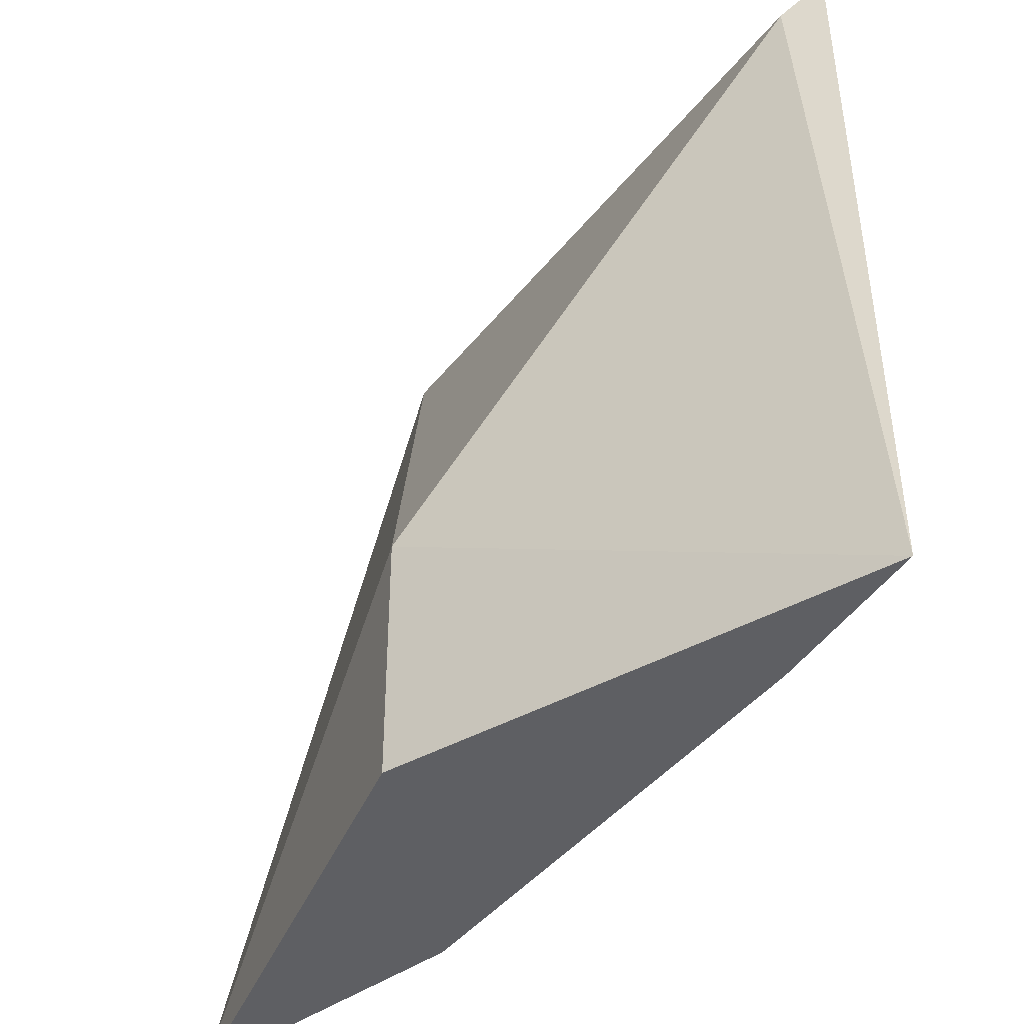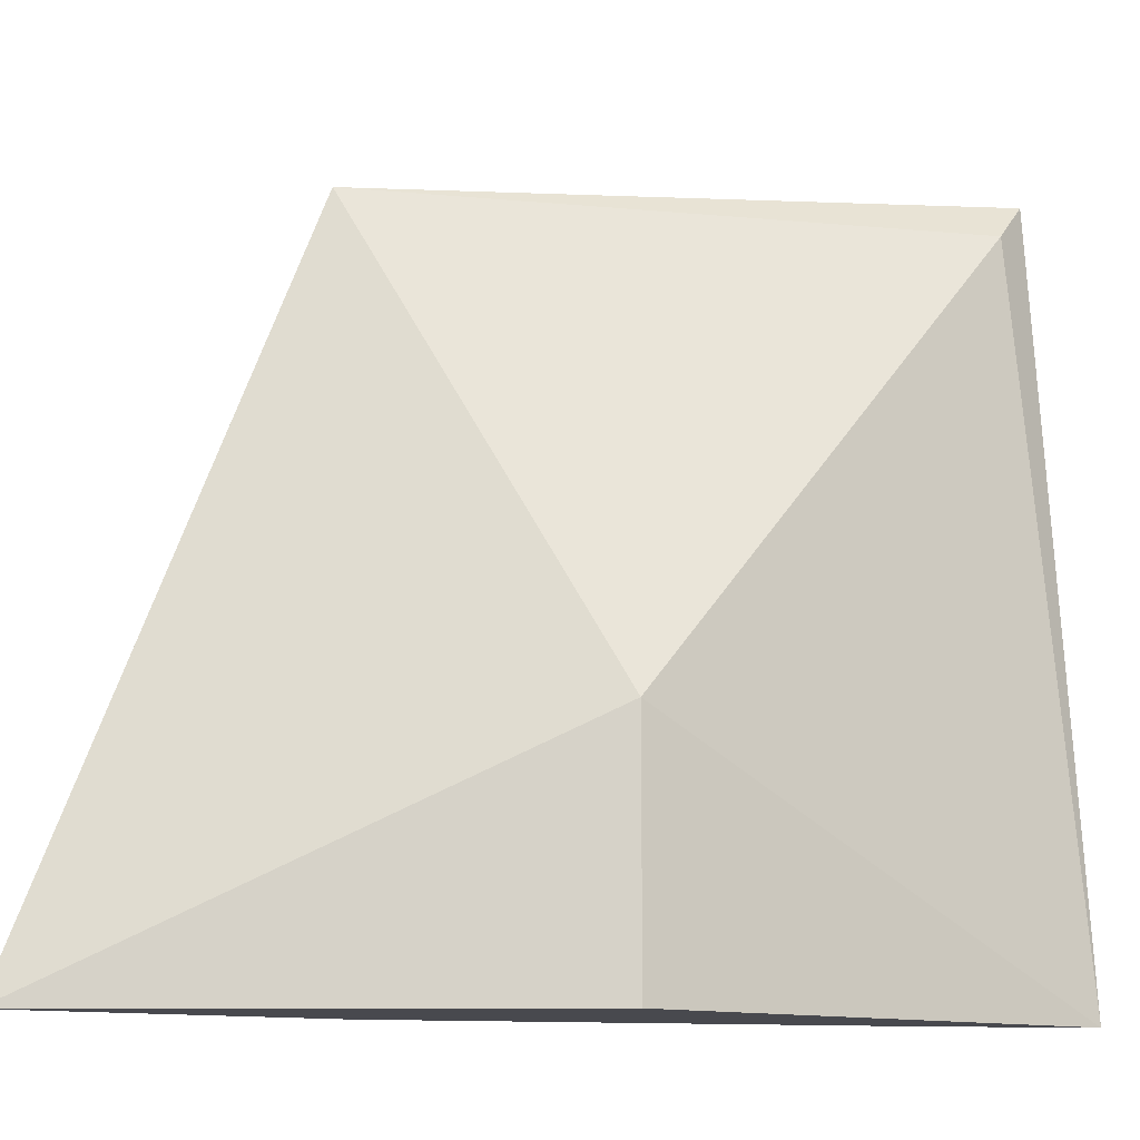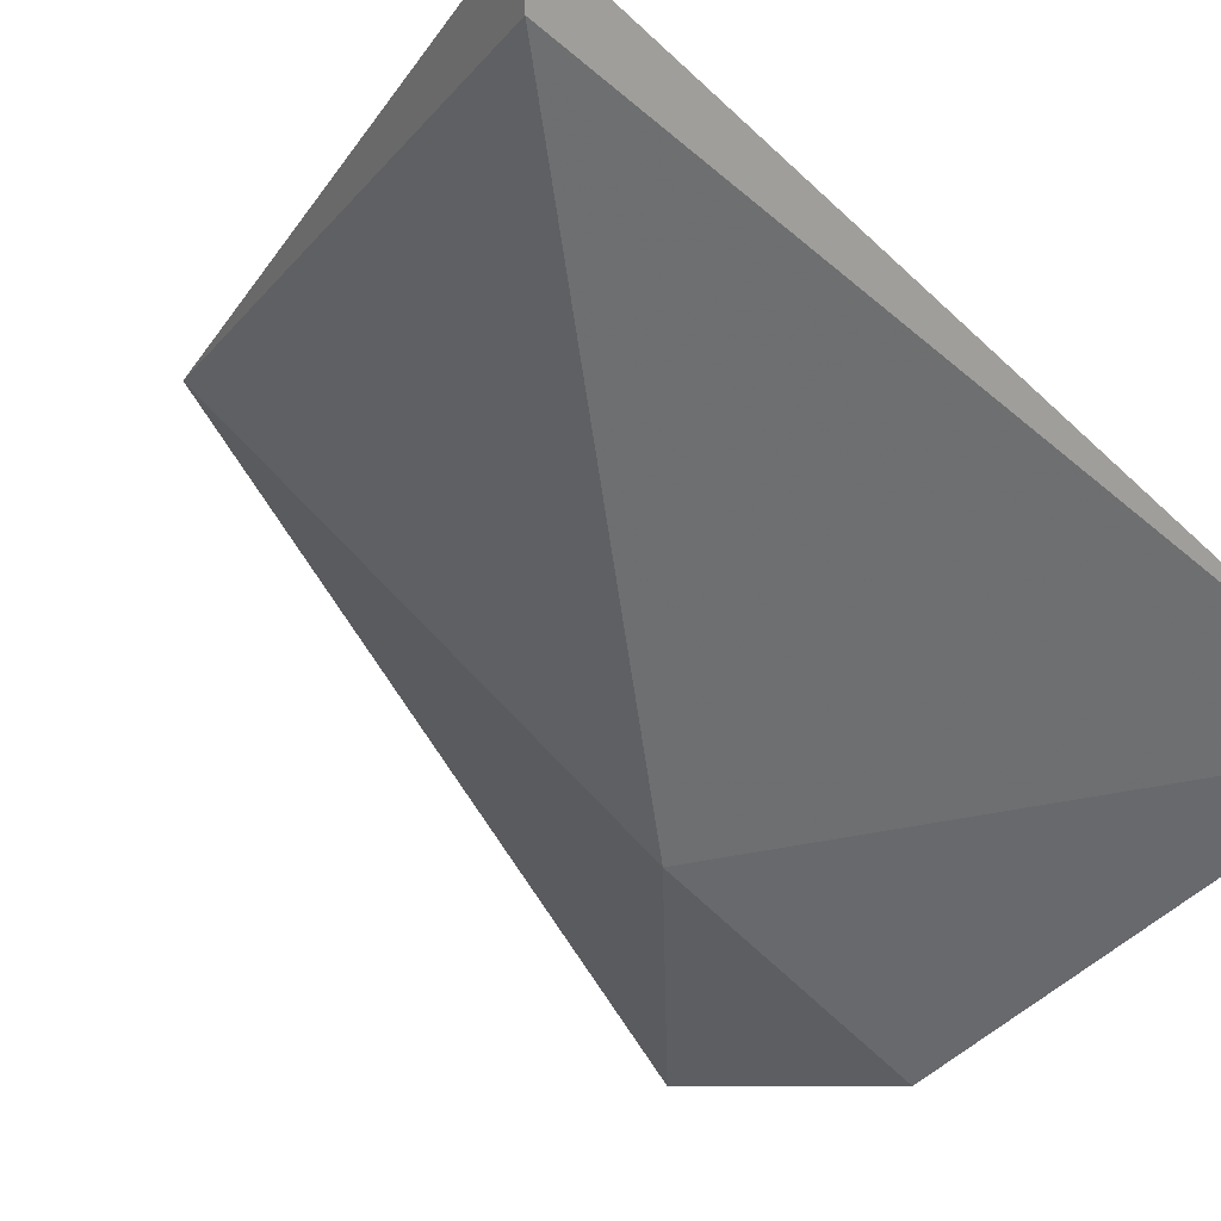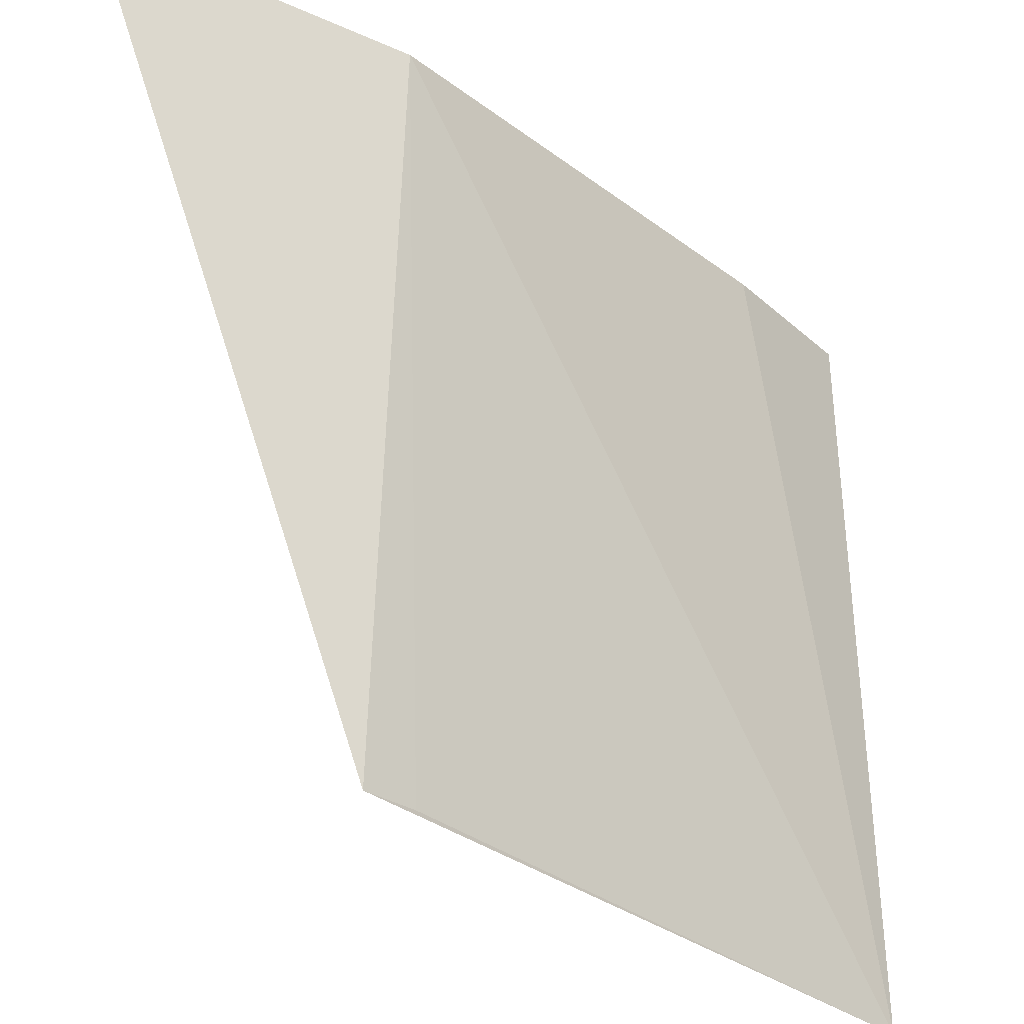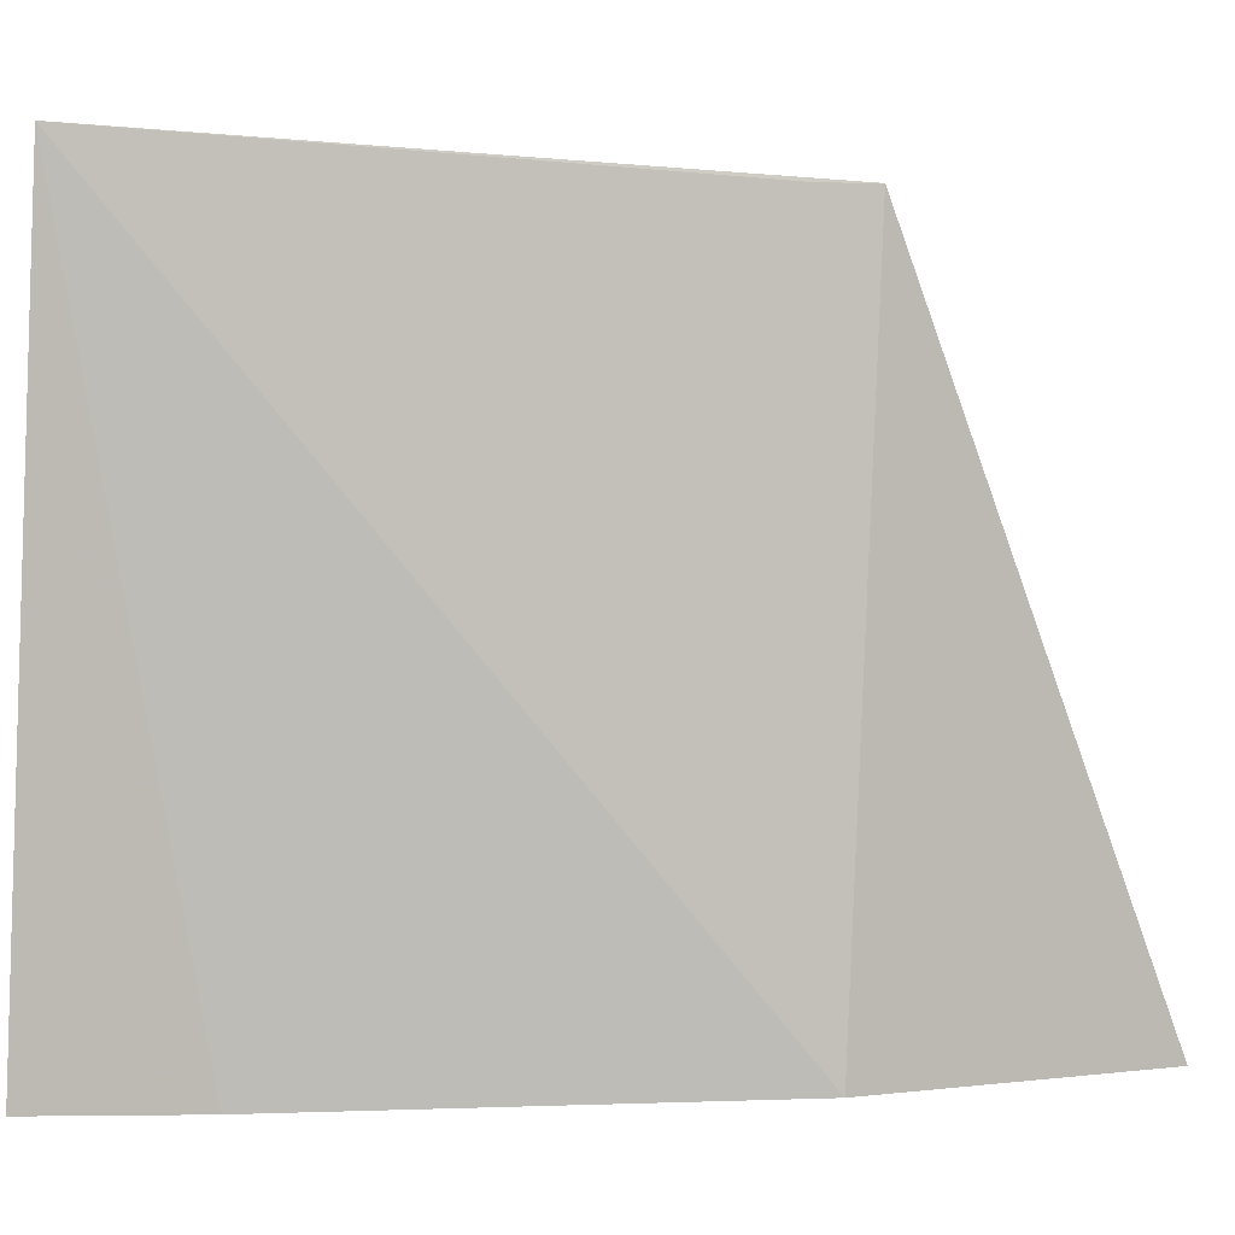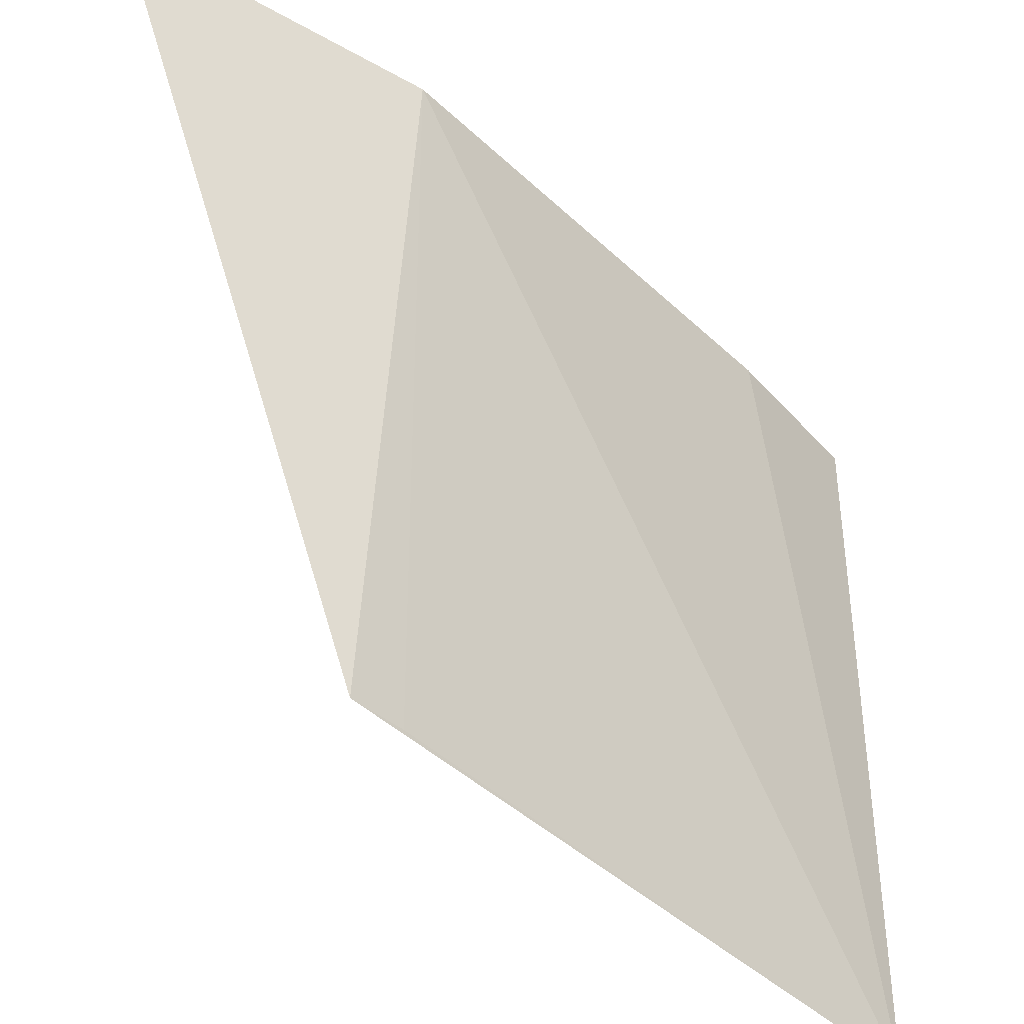
<metadata>
{"format":"obj","ext":"obj","renderer":"f3d","projection":"perspective","resolution":1024,"background":"white","views":[{"elev":-41.7,"azim":-172.7,"up":"+Y"},{"elev":-12.7,"azim":119.9,"up":"+Y"},{"elev":-76.4,"azim":-132.5,"up":"+Z"},{"elev":60.0,"azim":178.9,"up":"+Z"},{"elev":4.8,"azim":-54.7,"up":"+Y"},{"elev":48.1,"azim":-179.8,"up":"+Z"}]}
</metadata>
<code>
v -98.27 -8.323 85.6
v -100.3 -8.323 84.19
v -100.3 -8.325 81.94
v -103.7 -2.212 80.53
v -100.1 -2.534 84.27
v -103.8 -8.323 80.18
v -100.4 -2.534 83.96
v -100.3 -6.353 81.94
v -103 -8.323 81.24
v -103.4 -2.534 80.56
f 1 2 3
f 5 2 1
f 7 5 4
f 7 4 2
f 7 2 5
f 8 5 1
f 8 1 3
f 8 3 6
f 9 2 4
f 9 4 6
f 9 6 3
f 9 3 2
f 10 4 5
f 10 5 8
f 10 8 6
f 10 6 4

</code>
